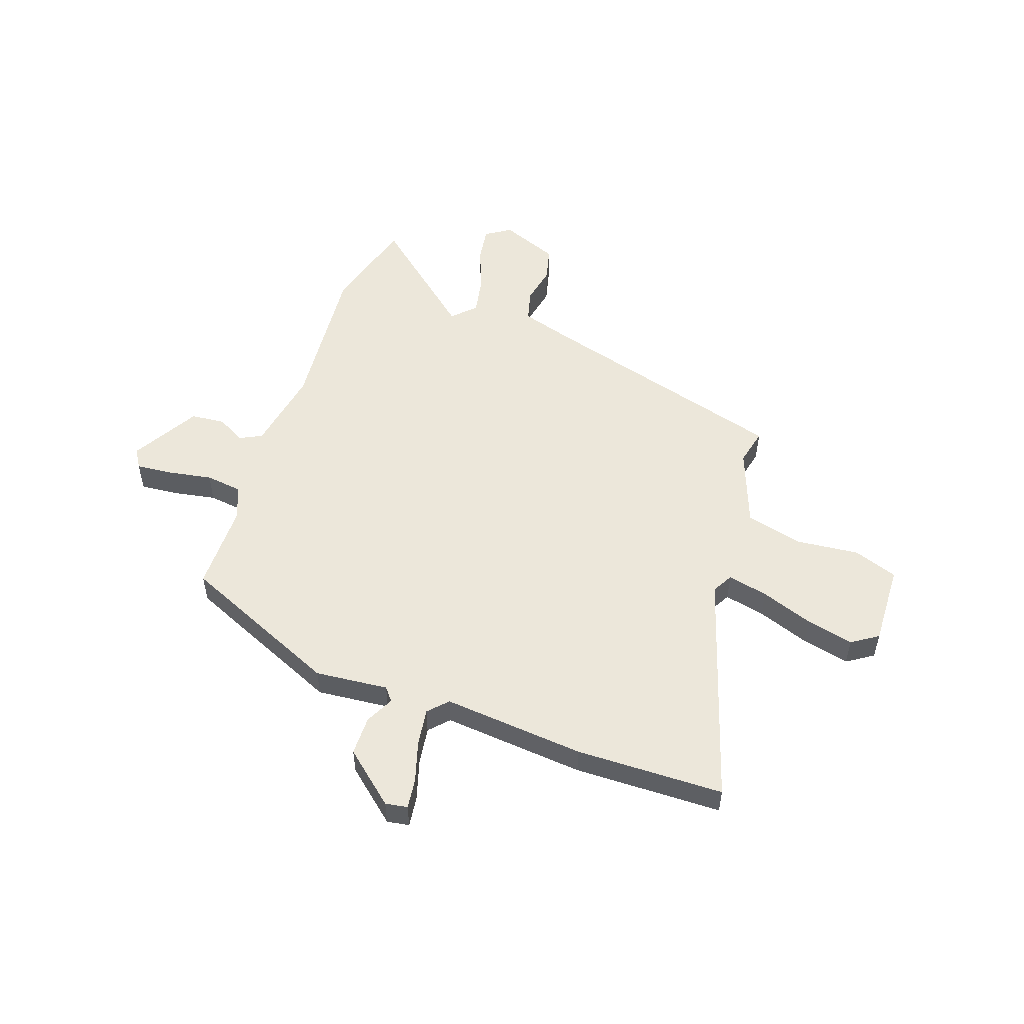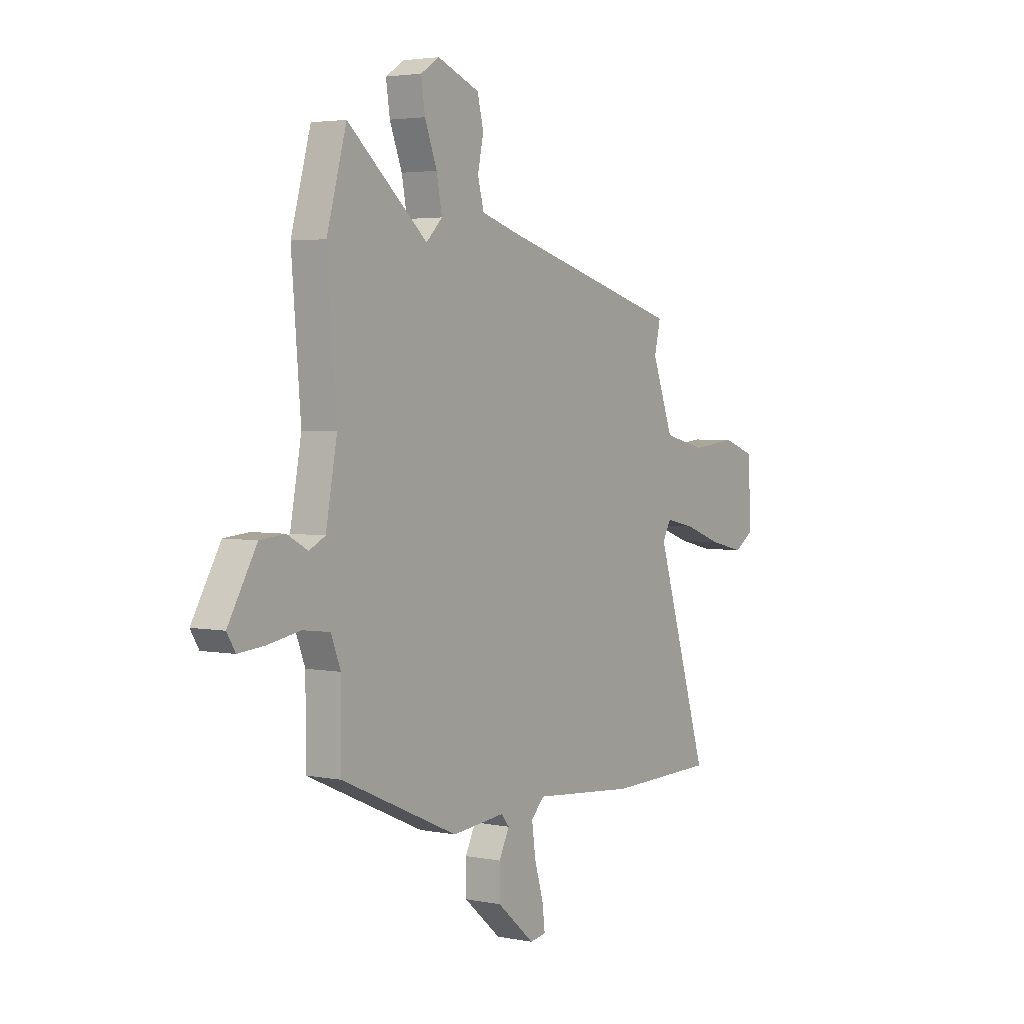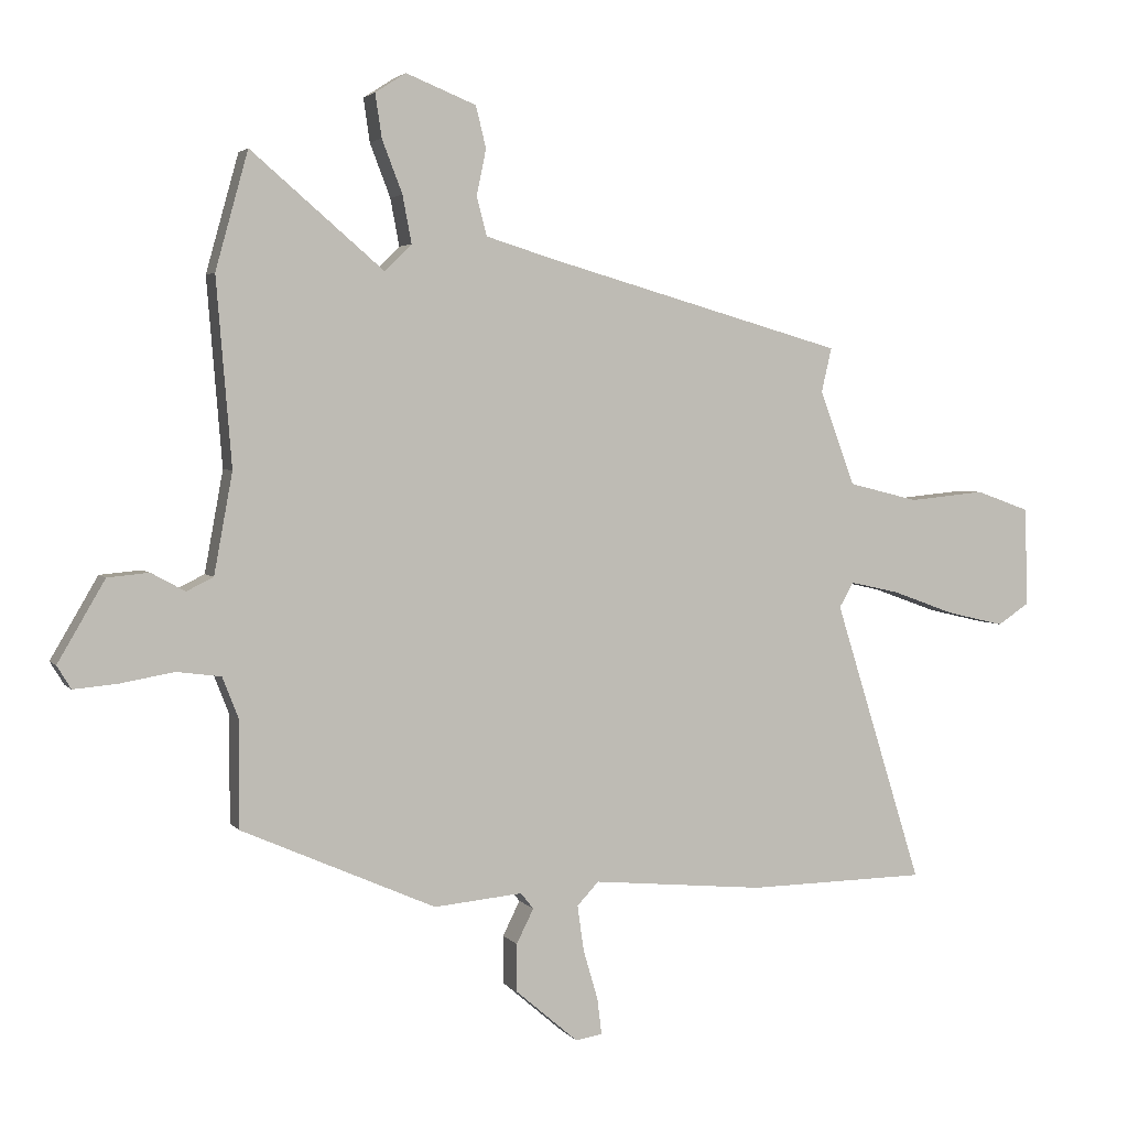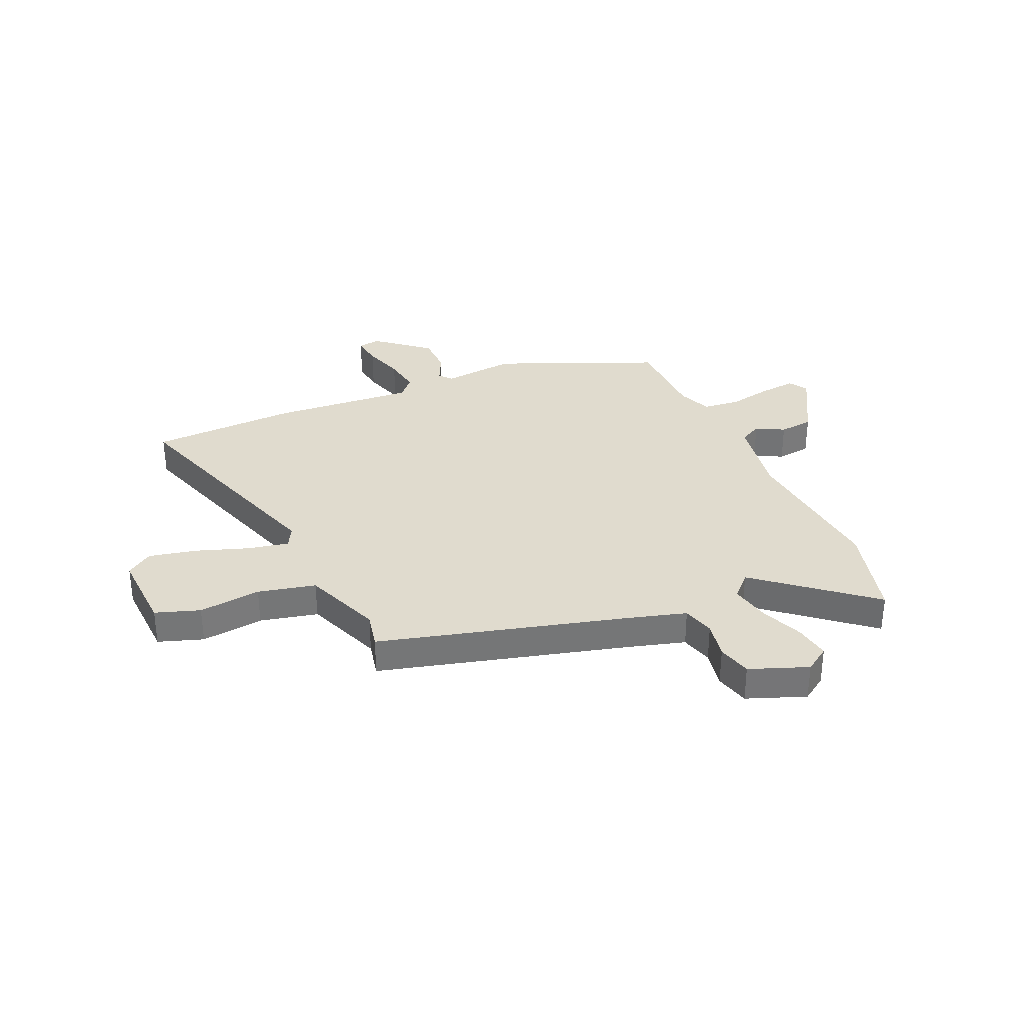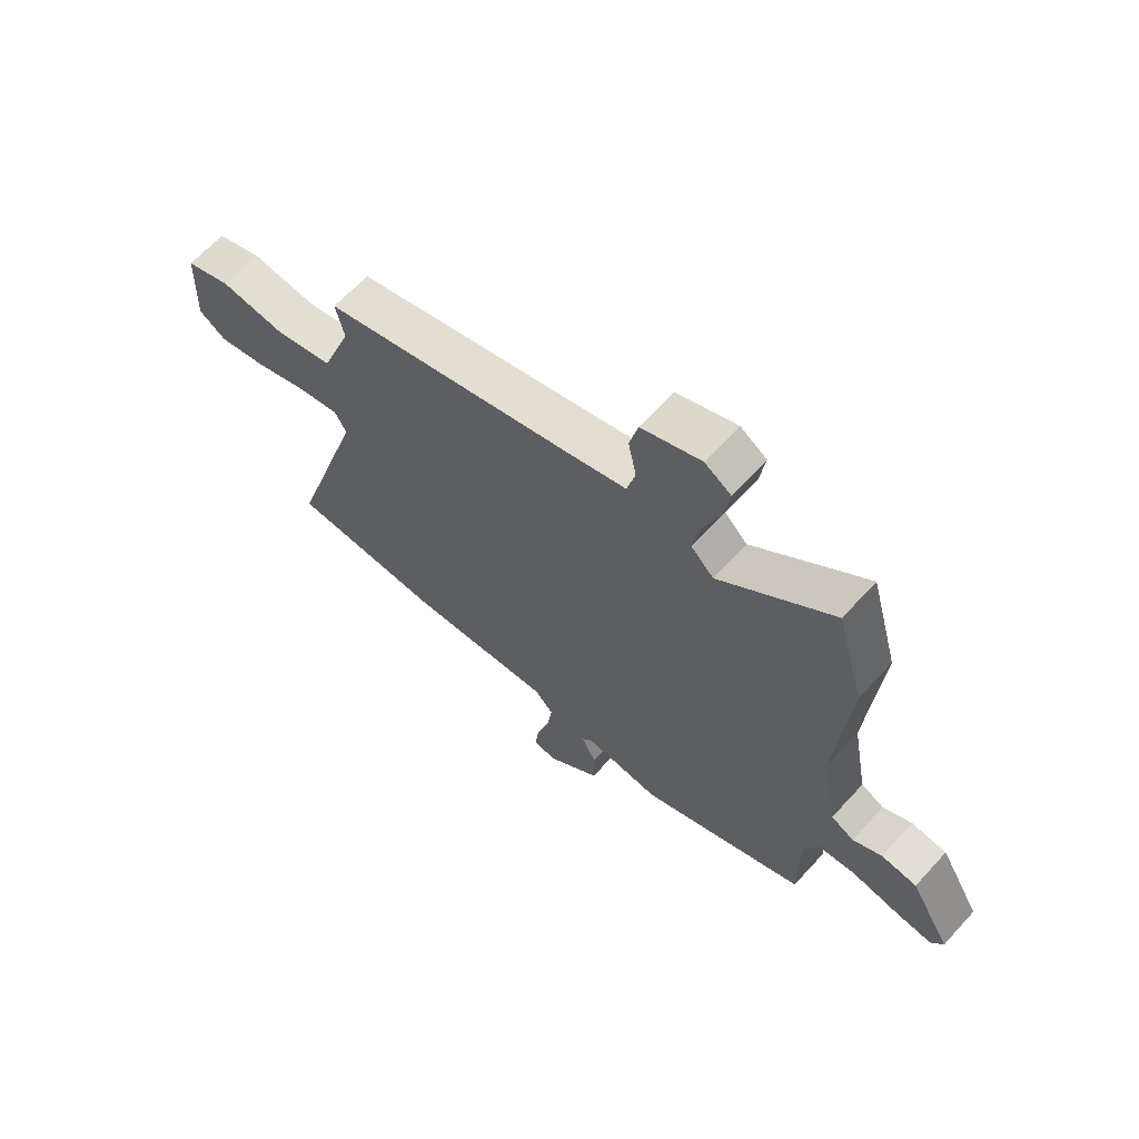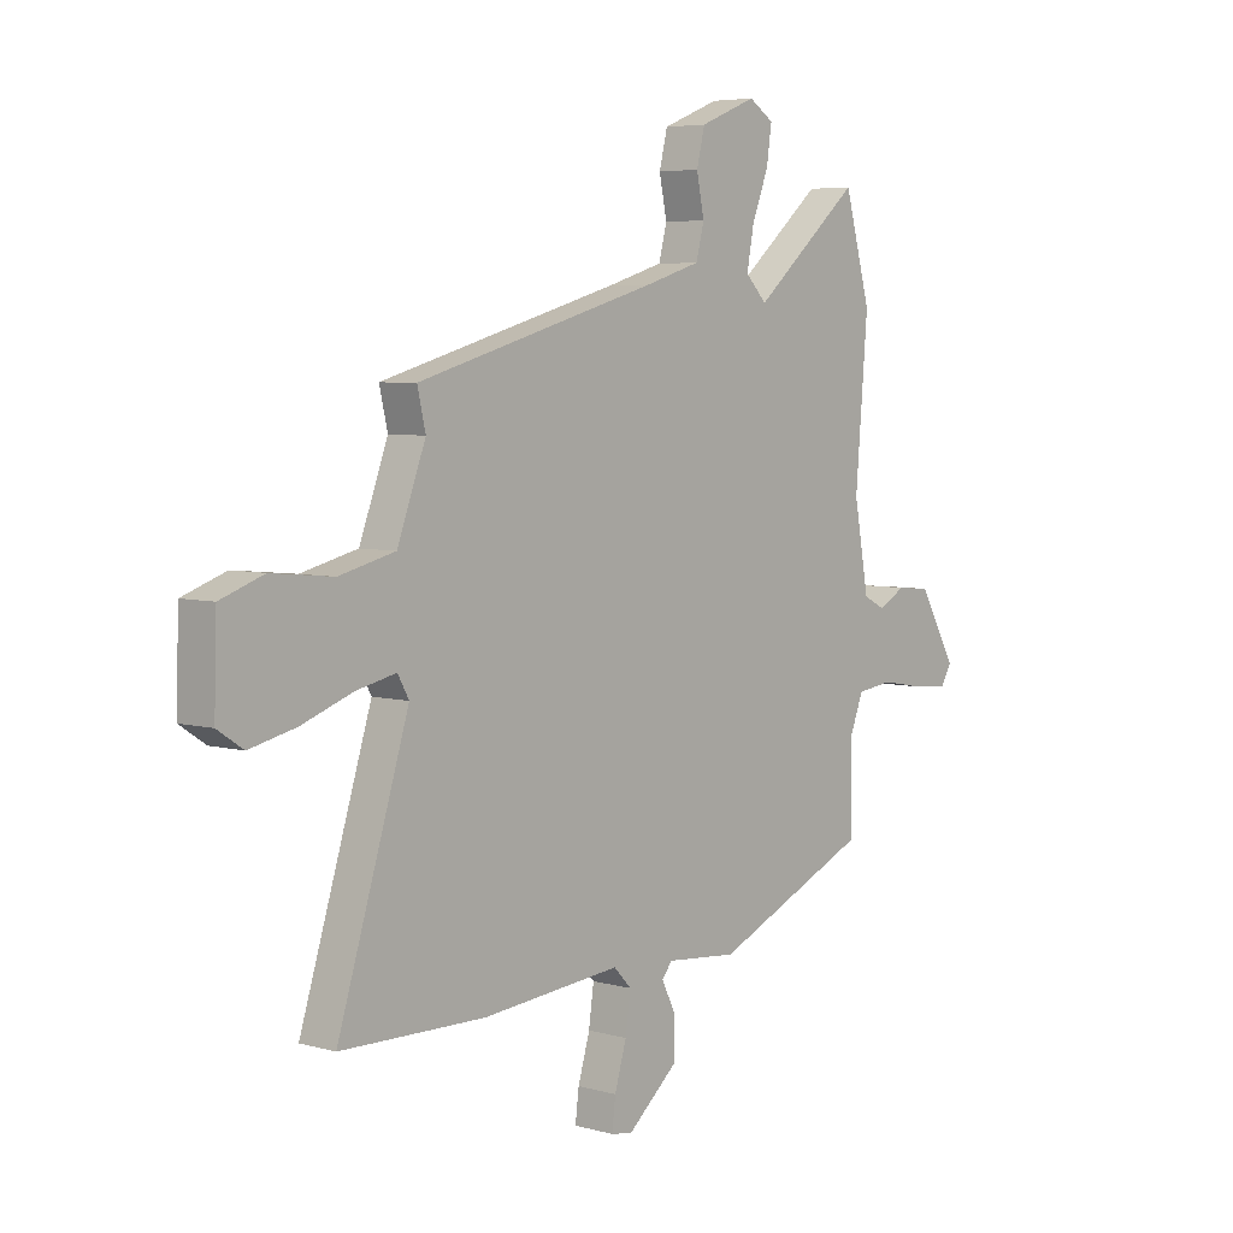
<metadata>
{"format":"obj","ext":"obj","renderer":"f3d","projection":"perspective","resolution":1024,"background":"white","views":[{"elev":52.9,"azim":-160.9,"up":"+Y"},{"elev":3.4,"azim":123.9,"up":"+Z"},{"elev":3.2,"azim":161.1,"up":"+Z"},{"elev":33.7,"azim":-24.7,"up":"+Y"},{"elev":64.6,"azim":42.4,"up":"+Z"},{"elev":5.4,"azim":-49.4,"up":"+Z"}]}
</metadata>
<code>
v 0.479 0.07 -0.367
v 0.175 0.07 -0.501
v 0.036 0.07 -0.488
v 0.016 0.07 -0.513
v 0.043 0.07 -0.567
v 0.043 0.07 -0.642
v -0.055 0.07 -0.726
v -0.097 0.07 -0.719
v -0.09 0.07 -0.662
v -0.067 0.07 -0.584
v -0.057 0.07 -0.513
v -0.091 0.07 -0.477
v -0.361 0.07 -0.502
v -0.642 0.07 -0.497
v -0.504 0.07 -0.055
v -0.526 0.07 -0.016
v -0.603 0.07 -0.033
v -0.702 0.07 -0.069
v -0.792 0.07 -0.09
v -0.842 0.07 -0.057
v -0.837 0.07 0.098
v -0.753 0.07 0.128
v -0.634 0.07 0.116
v -0.525 0.07 0.143
v -0.47 0.07 0.291
v -0.486 0.07 0.36
v -0.018 0.07 0.493
v 0.09 0.07 0.526
v 0.106 0.07 0.587
v 0.091 0.07 0.659
v 0.107 0.07 0.724
v 0.217 0.07 0.768
v 0.265 0.07 0.737
v 0.255 0.07 0.669
v 0.223 0.07 0.586
v 0.209 0.07 0.512
v 0.251 0.07 0.47
v 0.459 0.07 0.648
v 0.51 0.07 0.464
v 0.486 0.07 0.172
v 0.515 0.07 0.014
v 0.557 0.07 -0.007
v 0.61 0.07 0.022
v 0.675 0.07 0.016
v 0.749 0.07 -0.111
v 0.727 0.07 -0.147
v 0.659 0.07 -0.141
v 0.574 0.07 -0.126
v 0.504 0.07 -0.135
v 0.479 0.07 -0.199
v 0.479 0 -0.367
v 0.175 0 -0.501
v 0.036 0 -0.488
v 0.016 0 -0.513
v 0.043 0 -0.567
v 0.043 0 -0.642
v -0.055 0 -0.726
v -0.097 0 -0.719
v -0.09 0 -0.662
v -0.067 0 -0.584
v -0.057 0 -0.513
v -0.091 0 -0.477
v -0.361 0 -0.502
v -0.642 0 -0.497
v -0.504 0 -0.055
v -0.526 0 -0.016
v -0.603 0 -0.033
v -0.702 0 -0.069
v -0.792 0 -0.09
v -0.842 0 -0.057
v -0.837 0 0.098
v -0.753 0 0.128
v -0.634 0 0.116
v -0.525 0 0.143
v -0.47 0 0.291
v -0.486 0 0.36
v -0.018 0 0.493
v 0.09 0 0.526
v 0.106 0 0.587
v 0.091 0 0.659
v 0.107 0 0.724
v 0.217 0 0.768
v 0.265 0 0.737
v 0.255 0 0.669
v 0.223 0 0.586
v 0.209 0 0.512
v 0.251 0 0.47
v 0.459 0 0.648
v 0.51 0 0.464
v 0.486 0 0.172
v 0.515 0 0.014
v 0.557 0 -0.007
v 0.61 0 0.022
v 0.675 0 0.016
v 0.749 0 -0.111
v 0.727 0 -0.147
v 0.659 0 -0.141
v 0.574 0 -0.126
v 0.504 0 -0.135
v 0.479 0 -0.199
f 45 46 47 48
f 43 44 45 48
f 42 43 48 49
f 41 42 49
f 40 41 49 50
f 37 38 39 40
f 36 37 40 50
f 32 33 34 35
f 32 35 36
f 29 30 31 32
f 28 29 32 36
f 27 28 36 50
f 25 26 27 50
f 20 21 22 23
f 20 23 24
f 17 18 19 20
f 16 17 20 24
f 15 16 24 25
f 12 13 14 15
f 7 8 9 10
f 7 10 11
f 4 5 6 7
f 4 7 11
f 3 4 11 12
f 1 2 3
f 12 15 25 50
f 1 3 12 50
f 98 97 96 95
f 98 95 94 93
f 99 98 93 92
f 99 92 91
f 100 99 91 90
f 90 89 88 87
f 100 90 87 86
f 85 84 83 82
f 86 85 82
f 82 81 80 79
f 86 82 79 78
f 100 86 78 77
f 100 77 76 75
f 73 72 71 70
f 74 73 70
f 70 69 68 67
f 74 70 67 66
f 75 74 66 65
f 65 64 63 62
f 60 59 58 57
f 61 60 57
f 57 56 55 54
f 61 57 54
f 62 61 54 53
f 53 52 51
f 100 75 65 62
f 100 62 53 51
f 1 51 52 2
f 2 52 53 3
f 3 53 54 4
f 4 54 55 5
f 5 55 56 6
f 6 56 57 7
f 7 57 58 8
f 8 58 59 9
f 9 59 60 10
f 10 60 61 11
f 11 61 62 12
f 12 62 63 13
f 13 63 64 14
f 14 64 65 15
f 15 65 66 16
f 16 66 67 17
f 17 67 68 18
f 18 68 69 19
f 19 69 70 20
f 20 70 71 21
f 21 71 72 22
f 22 72 73 23
f 23 73 74 24
f 24 74 75 25
f 25 75 76 26
f 26 76 77 27
f 27 77 78 28
f 28 78 79 29
f 29 79 80 30
f 30 80 81 31
f 31 81 82 32
f 32 82 83 33
f 33 83 84 34
f 34 84 85 35
f 35 85 86 36
f 36 86 87 37
f 37 87 88 38
f 38 88 89 39
f 39 89 90 40
f 40 90 91 41
f 41 91 92 42
f 42 92 93 43
f 43 93 94 44
f 44 94 95 45
f 45 95 96 46
f 46 96 97 47
f 47 97 98 48
f 48 98 99 49
f 49 99 100 50
f 50 100 51 1

</code>
